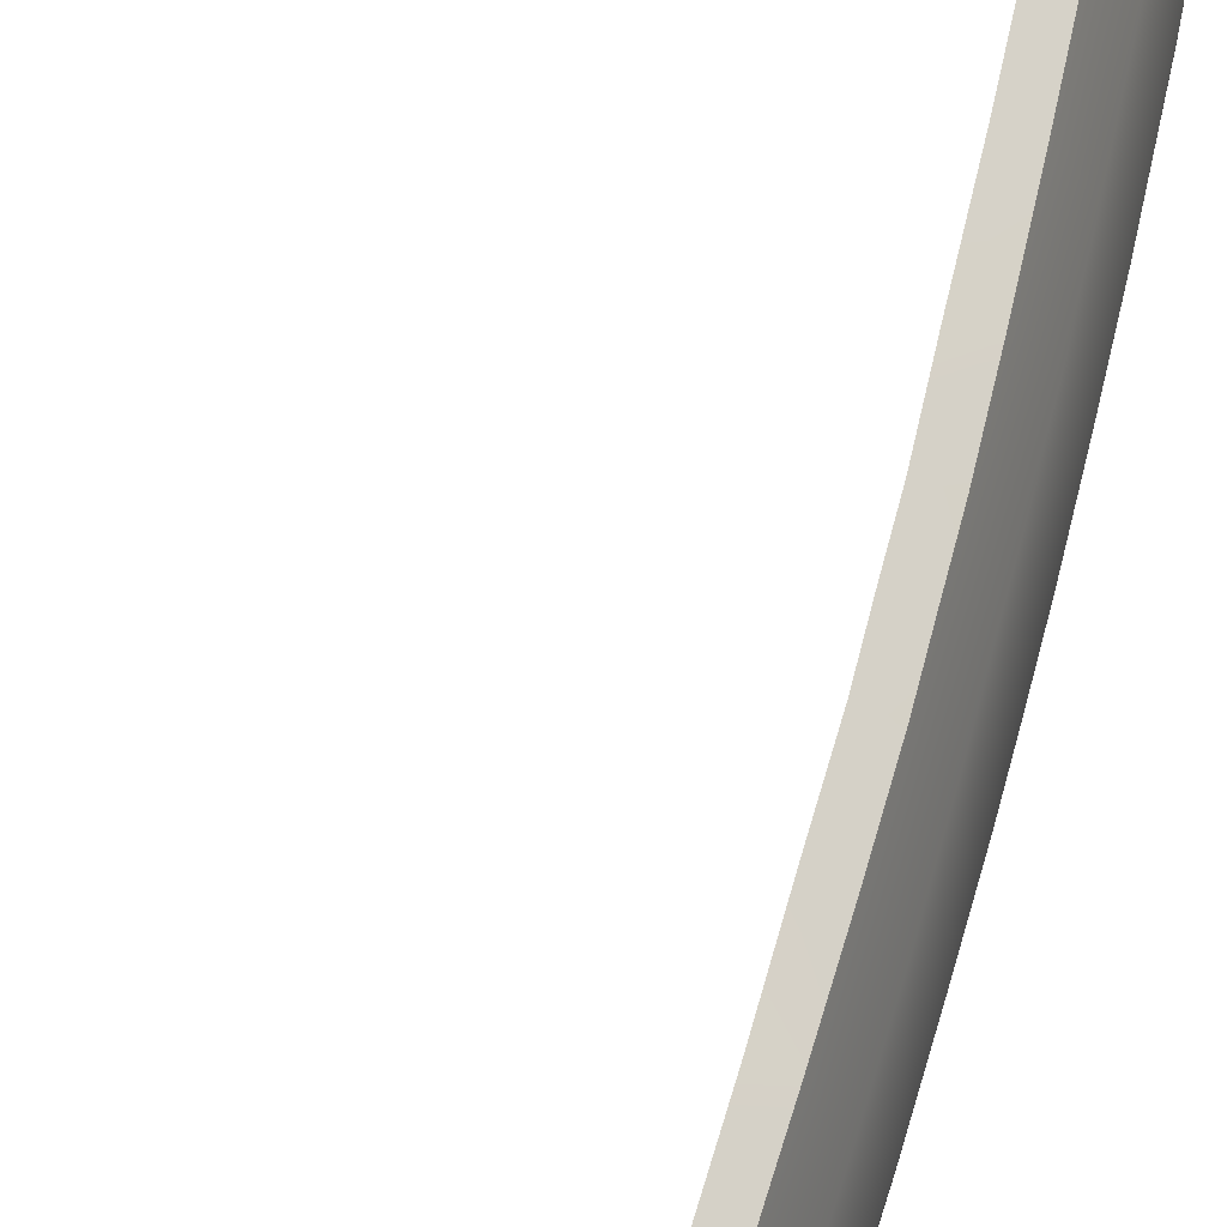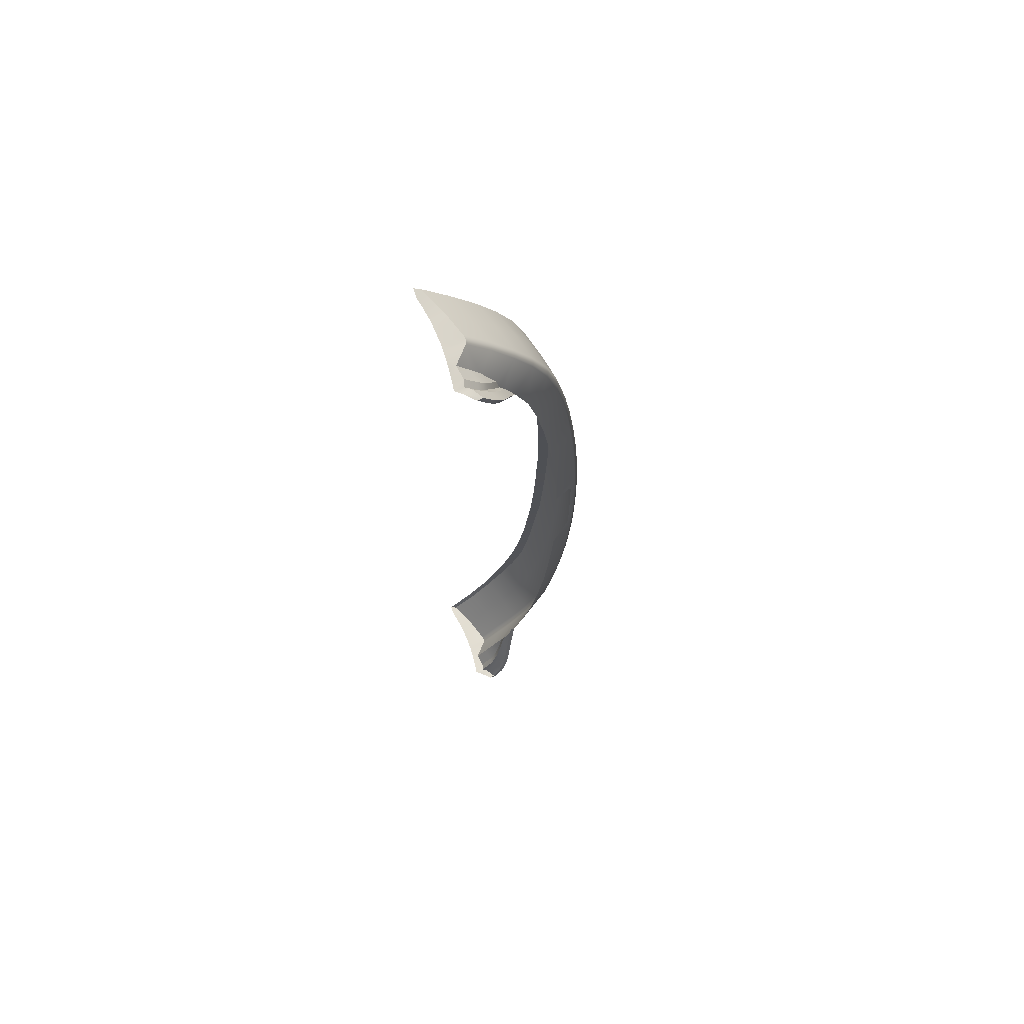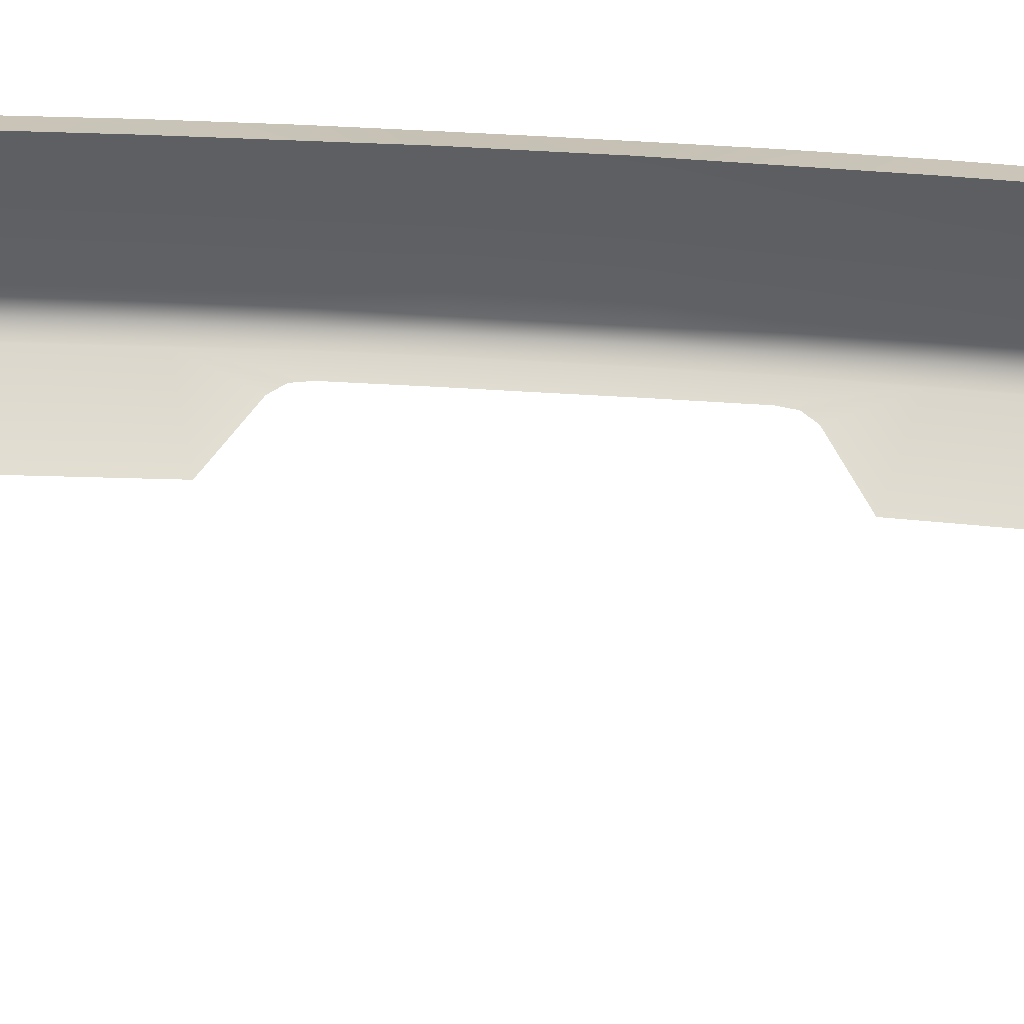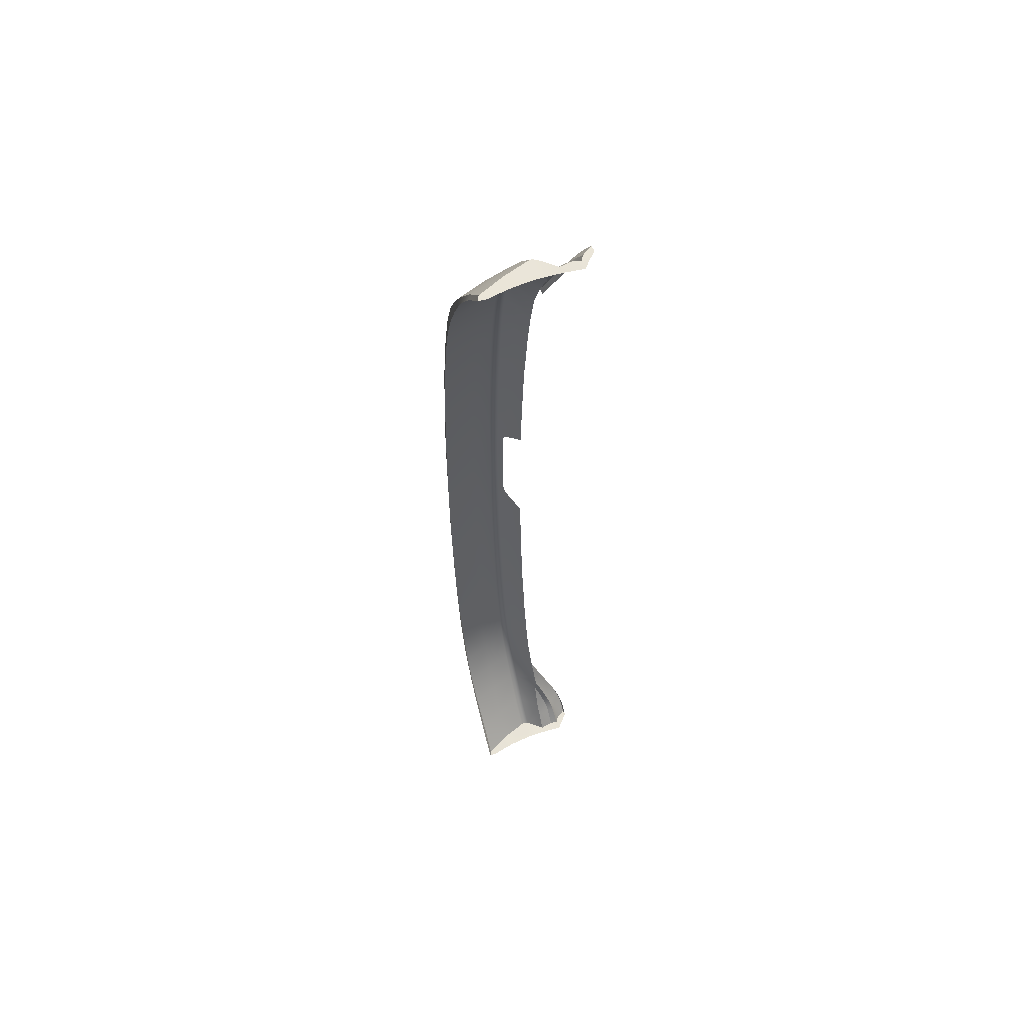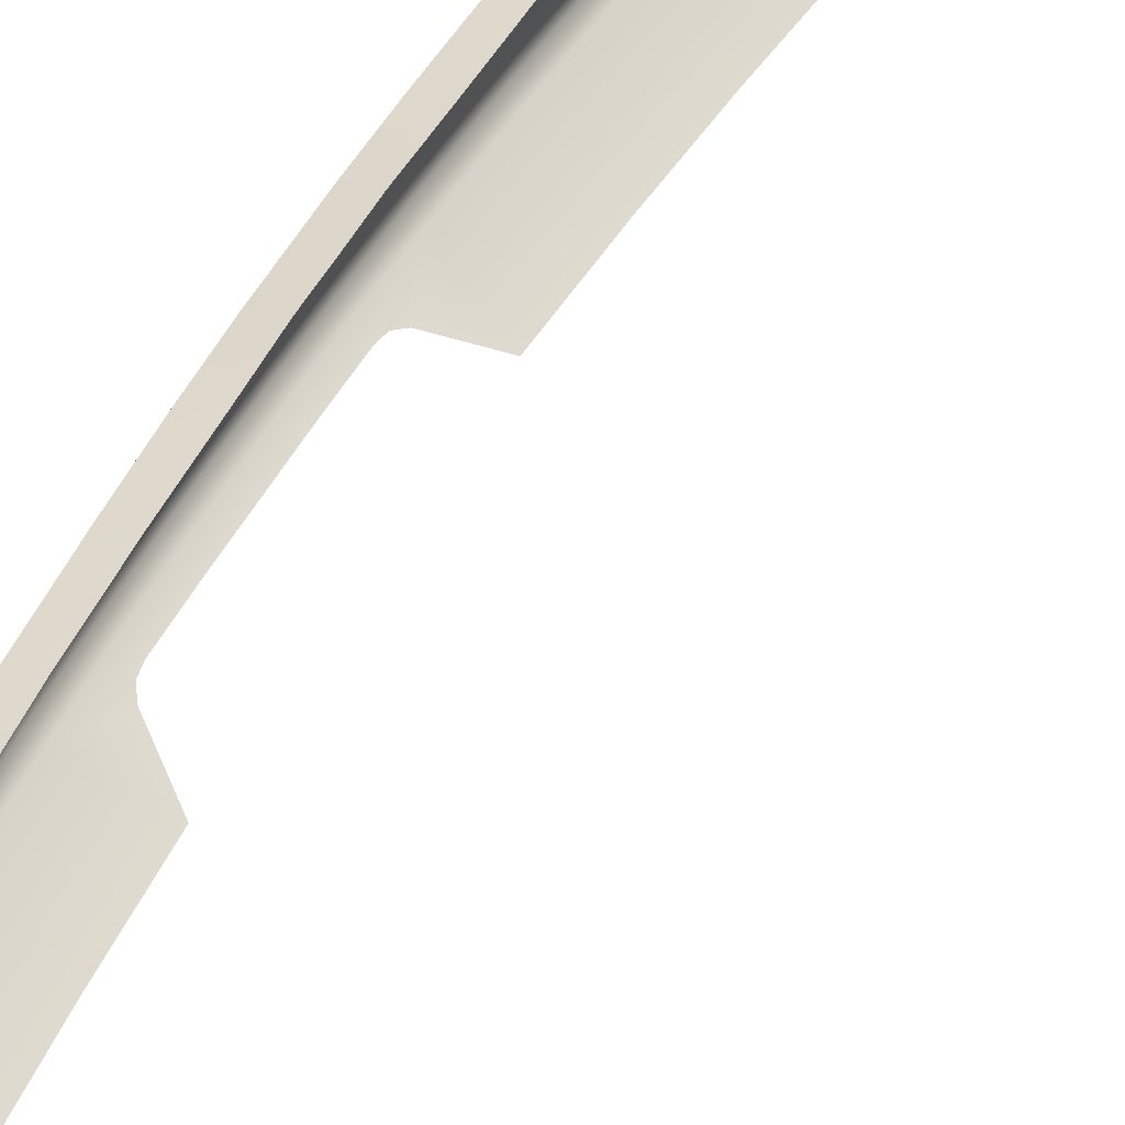
<metadata>
{"format":"obj","ext":"obj","renderer":"f3d","projection":"perspective","resolution":1024,"background":"white","views":[{"elev":75.3,"azim":14.6,"up":"+Y"},{"elev":71.0,"azim":-14.5,"up":"+Z"},{"elev":30.7,"azim":-83.9,"up":"+Y"},{"elev":59.5,"azim":-106.0,"up":"+Z"},{"elev":42.3,"azim":-155.1,"up":"+Y"}]}
</metadata>
<code>
v  434.3 207.6 120.2
v  428.4 206.8 127.6
v  431.1 200.6 127.5
v  436.9 201.1 120.1
v  431.1 214 120.3
v  424.6 213.6 127.9
v  431.4 199.6 127.4
v  437.2 200.1 120
v  431.1 198.5 127.3
v  436.9 199 120
v  429.8 214.6 120.1
v  423.1 214.1 127.9
v  442.7 201.3 111.7
v  440.3 207.8 111.9
v  447 201.6 104.4
v  444.8 208.1 104.7
v  448.7 208.4 96.58
v  450.8 201.8 96.24
v  451.7 208.7 87.29
v  453.7 202 86.83
v  453.8 208.8 76.73
v  455.7 202.2 76.22
v  442.8 200.2 111.9
v  442.3 199.2 111.9
v  447.2 200.5 104.4
v  446.7 199.5 104.2
v  450.9 200.7 96.28
v  450.4 199.7 95.97
v  453.8 200.8 86.79
v  453.1 199.7 86.42
v  455.8 201 76.34
v  455 199.8 75.83
v  437.4 214.6 111.8
v  441.9 215.1 104.5
v  445.9 215.3 96.8
v  449 215.4 87.99
v  451.2 215.7 77.54
v  436.1 215.1 111
v  440 215.5 103.4
v  443.4 215.8 95.62
v  446.4 216.1 87.02
v  448.6 216.3 77.09
v  444.5 194.7 94.26
v  441.2 194.3 102.8
v  446.9 194.8 83.85
v  448.9 194.9 72.29
v  437.3 193.8 110.4
v  438.8 194 107.9
v  433.3 194.4 119.2
v  430.8 194.3 122.9
v  436.8 194.3 112.7
v  427.9 194.1 127.2
v  428.7 190.7 127.1
v  431.8 191 122.9
v  433.1 191.4 120.8
v  435.5 193 116
v  434 191.9 119.2
v  435.7 192 114.5
v  434.2 190.7 118
v  433 189.8 120.4
v  431.6 189.3 122.6
v  428.4 188.8 127
v  437 191.6 113.6
v  435.5 190.1 117.4
v  434.1 189.2 120.2
v  432.6 188.6 122.8
v  429.8 188.1 126.9
v  431.8 185.4 126.8
v  434.5 185.9 122.9
v  435.9 186.6 120.2
v  437.1 187.9 117.1
v  438.4 189.7 113.1
v  439.6 191.9 108.4
v  426.1 190.7 126.9
v  426.1 193.9 127
v  426 188.5 126.8
v  426.1 197.3 127.1
v  426 198.5 127.2
v  425.9 199.9 127.3
v  425 205.4 127.5
v  424 209.4 127.6
v  423.2 211.8 127.7
v  427.7 187.4 126.9
v  430.3 185.2 126.7
v  456.4 199.8 66.26
v  457.2 201 66.76
v  457.1 202.3 66.85
v  458.5 200.9 55.52
v  458.4 202.2 55.63
v  457.5 199.8 55
v  459.4 200.9 44.7
v  459.4 202.3 44.8
v  458.5 199.8 44.17
v  460.3 201 32.41
v  460.3 202.3 32.43
v  459.3 199.9 31.89
v  460.8 201 21.65
v  460.8 202.3 21.76
v  459.8 199.9 21.13
v  460.1 200 12.89
v  461 201 13.31
v  461 202.2 13.51
v  455.2 208.9 67.18
v  456.5 209.1 56.34
v  457.6 209.1 44.79
v  458.4 209.1 32.65
v  459 209 21.89
v  459.3 208.9 13.52
v  452.6 215.9 67.42
v  453.9 216.1 56.22
v  455.1 216 44.59
v  455.8 216.1 32.73
v  456.3 216.2 22.03
v  456.7 216.2 13.12
v  450.2 216.4 66.99
v  451.4 216.5 55.53
v  452.5 216.6 44.6
v  453.2 216.7 32.64
v  453.6 216.7 21.9
v  453.8 216.7 12.51
v  449.7 194.9 65.82
v  451 195.1 54.95
v  452 195.1 43.55
v  452.8 195.1 31.55
v  453.4 195.2 19
v  458.7 198.9 12.87
v  458.5 198.8 14.32
v  457.8 198.3 15.48
v  458.8 198.9 5.679
v  460.2 200 5.697
v  461.1 200.9 5.721
v  460.2 200 -0
v  461.1 201 -0
v  461.2 202.1 5.817
v  461.2 202 -0
v  459.4 209 5.528
v  459.4 209 -0
v  456.8 216.1 5.347
v  456.8 216.1 -0
v  454 216.7 5.199
v  454 216.7 -0
v  433.3 185.6 122.4
v  434.7 186.4 119.7
v  435.9 187.6 116.6
v  437.1 189.5 112.6
v  438.4 191.6 107.9
v  440 194.1 102.3
v  458.7 198.9 -0
v  434.3 207.6 -120.2
v  436.9 201.1 -120.1
v  431.1 200.6 -127.5
v  428.4 206.8 -127.6
v  431.1 214 -120.3
v  424.6 213.6 -127.9
v  437.2 200.1 -120
v  431.4 199.6 -127.4
v  431.1 198.5 -127.3
v  436.9 199 -120
v  429.8 214.6 -120.1
v  423.1 214.1 -127.9
v  442.7 201.3 -111.7
v  440.3 207.8 -111.9
v  444.8 208.1 -104.7
v  447 201.6 -104.4
v  448.7 208.4 -96.58
v  450.8 201.8 -96.24
v  451.7 208.7 -87.29
v  453.7 202 -86.83
v  453.8 208.8 -76.73
v  455.7 202.2 -76.22
v  442.8 200.2 -111.9
v  442.3 199.2 -111.9
v  447.2 200.5 -104.4
v  446.7 199.5 -104.2
v  450.9 200.7 -96.28
v  450.4 199.7 -95.97
v  453.8 200.8 -86.79
v  453.1 199.7 -86.42
v  455.8 201 -76.34
v  455 199.8 -75.83
v  437.4 214.6 -111.8
v  441.9 215.1 -104.5
v  445.9 215.3 -96.8
v  449 215.4 -87.99
v  451.2 215.7 -77.54
v  436.1 215.1 -111
v  440 215.5 -103.4
v  443.4 215.8 -95.62
v  446.4 216.1 -87.02
v  448.6 216.3 -77.09
v  444.5 194.7 -94.26
v  441.2 194.3 -102.8
v  446.9 194.8 -83.85
v  448.9 194.9 -72.29
v  438.8 194 -107.9
v  437.3 193.8 -110.4
v  433.3 194.4 -119.2
v  430.8 194.3 -122.9
v  436.8 194.3 -112.7
v  427.9 194.1 -127.2
v  428.7 190.7 -127.1
v  431.8 191 -122.9
v  433.1 191.4 -120.8
v  435.5 193 -116
v  434 191.9 -119.2
v  435.7 192 -114.5
v  434.2 190.7 -118
v  433 189.8 -120.4
v  431.6 189.3 -122.6
v  428.4 188.8 -127
v  437 191.6 -113.6
v  435.5 190.1 -117.4
v  434.1 189.2 -120.2
v  432.6 188.6 -122.8
v  429.8 188.1 -126.9
v  431.8 185.4 -126.8
v  434.5 185.9 -122.9
v  435.9 186.6 -120.2
v  437.1 187.9 -117.1
v  438.4 189.7 -113.1
v  439.6 191.9 -108.4
v  426.1 190.7 -126.9
v  426.1 193.9 -127
v  426 188.5 -126.8
v  426.1 197.3 -127.1
v  426 198.5 -127.2
v  425.9 199.9 -127.3
v  425 205.4 -127.5
v  424 209.4 -127.6
v  423.2 211.8 -127.7
v  427.7 187.4 -126.9
v  430.3 185.2 -126.7
v  456.4 199.8 -66.26
v  457.2 201 -66.76
v  457.1 202.3 -66.85
v  458.5 200.9 -55.52
v  458.4 202.2 -55.63
v  457.5 199.8 -55
v  459.4 200.9 -44.7
v  459.4 202.3 -44.8
v  458.5 199.8 -44.17
v  460.3 201 -32.41
v  460.3 202.3 -32.43
v  459.3 199.9 -31.89
v  460.8 201 -21.65
v  460.8 202.3 -21.76
v  459.8 199.9 -21.13
v  460.1 200 -12.89
v  461 201 -13.31
v  461 202.2 -13.51
v  455.2 208.9 -67.18
v  456.5 209.1 -56.34
v  457.6 209.1 -44.79
v  458.4 209.1 -32.65
v  459 209 -21.89
v  459.3 208.9 -13.52
v  452.6 215.9 -67.42
v  453.9 216.1 -56.22
v  455.1 216 -44.59
v  455.8 216.1 -32.73
v  456.3 216.2 -22.03
v  456.7 216.2 -13.12
v  450.2 216.4 -66.99
v  451.4 216.5 -55.53
v  452.5 216.6 -44.6
v  453.2 216.7 -32.64
v  453.6 216.7 -21.9
v  453.8 216.7 -12.51
v  449.7 194.9 -65.82
v  451 195.1 -54.95
v  452 195.1 -43.55
v  452.8 195.1 -31.55
v  453.4 195.2 -19
v  458.7 198.9 -12.87
v  458.5 198.8 -14.32
v  457.8 198.3 -15.48
v  458.8 198.9 -5.679
v  460.2 200 -5.697
v  461.1 200.9 -5.721
v  461.2 202.1 -5.817
v  459.4 209 -5.528
v  456.8 216.1 -5.347
v  454 216.7 -5.199
v  433.3 185.6 -122.4
v  434.7 186.4 -119.7
v  435.9 187.6 -116.6
v  437.1 189.5 -112.6
v  438.4 191.6 -107.9
v  440 194.1 -102.3
o car_51
g car_51
f 1 2 3
f 3 4 1
f 5 6 2
f 2 1 5
f 4 3 7
f 7 8 4
f 9 10 8
f 8 7 9
f 11 12 6
f 6 5 11
f 13 14 1
f 1 4 13
f 14 13 15
f 15 16 14
f 17 16 15
f 15 18 17
f 19 17 18
f 18 20 19
f 21 19 20
f 20 22 21
f 8 23 13
f 13 4 8
f 10 24 23
f 23 8 10
f 25 15 13
f 13 23 25
f 26 25 23
f 23 24 26
f 25 27 18
f 18 15 25
f 28 27 25
f 25 26 28
f 18 27 29
f 29 20 18
f 28 30 29
f 29 27 28
f 20 29 31
f 31 22 20
f 30 32 31
f 31 29 30
f 1 14 33
f 33 5 1
f 34 33 14
f 14 16 34
f 34 16 17
f 17 35 34
f 36 35 17
f 17 19 36
f 37 36 19
f 19 21 37
f 5 33 38
f 38 11 5
f 39 38 33
f 33 34 39
f 40 39 34
f 34 35 40
f 41 40 35
f 35 36 41
f 37 42 41
f 41 36 37
f 43 28 26
f 26 44 43
f 28 43 45
f 45 30 28
f 30 45 46
f 46 32 30
f 24 47 48
f 49 10 9
f 9 50 49
f 10 49 51
f 51 24 10
f 47 24 51
f 48 44 26
f 26 24 48
f 9 52 50
f 53 54 50
f 50 52 53
f 50 54 55
f 56 49 57
f 50 55 57
f 57 49 50
f 56 51 49
f 51 56 58
f 58 47 51
f 59 58 56
f 56 57 59
f 60 59 57
f 57 55 60
f 61 60 55
f 55 54 61
f 62 61 54
f 54 53 62
f 47 58 63
f 63 48 47
f 64 63 58
f 58 59 64
f 65 64 59
f 59 60 65
f 66 65 60
f 60 61 66
f 67 66 61
f 61 62 67
f 68 69 66
f 66 67 68
f 66 69 70
f 70 65 66
f 65 70 71
f 71 64 65
f 64 71 72
f 72 63 64
f 63 72 73
f 73 48 63
f 44 48 73
f 74 53 52
f 52 75 74
f 53 74 76
f 76 62 53
f 77 75 52
f 52 9 77
f 78 77 9
f 9 7 78
f 79 78 7
f 7 3 79
f 80 79 3
f 3 2 80
f 81 80 2
f 2 6 81
f 82 81 6
f 6 12 82
f 67 62 76
f 76 83 67
f 68 67 83
f 83 84 68
f 85 86 31
f 31 32 85
f 31 86 87
f 87 22 31
f 88 89 87
f 87 86 88
f 90 88 86
f 86 85 90
f 91 92 89
f 89 88 91
f 93 91 88
f 88 90 93
f 94 95 92
f 92 91 94
f 96 94 91
f 91 93 96
f 97 98 95
f 95 94 97
f 99 97 94
f 94 96 99
f 100 101 97
f 97 99 100
f 97 101 102
f 102 98 97
f 22 87 103
f 103 21 22
f 104 103 87
f 87 89 104
f 105 104 89
f 89 92 105
f 106 105 92
f 92 95 106
f 107 106 95
f 95 98 107
f 108 107 98
f 98 102 108
f 21 103 109
f 109 37 21
f 110 109 103
f 103 104 110
f 105 111 110
f 110 104 105
f 112 111 105
f 105 106 112
f 112 106 107
f 107 113 112
f 114 113 107
f 107 108 114
f 37 109 115
f 115 42 37
f 116 115 109
f 109 110 116
f 117 116 110
f 110 111 117
f 118 117 111
f 111 112 118
f 113 119 118
f 118 112 113
f 120 119 113
f 113 114 120
f 121 85 32
f 32 46 121
f 85 121 122
f 122 90 85
f 90 122 123
f 123 93 90
f 93 123 124
f 124 96 93
f 96 124 125
f 125 99 96
f 126 100 99
f 99 127 126
f 127 99 128
f 99 125 128
f 129 130 100
f 100 126 129
f 100 130 131
f 131 101 100
f 130 132 133
f 133 131 130
f 101 131 134
f 134 102 101
f 131 133 135
f 135 134 131
f 102 134 136
f 136 108 102
f 136 134 135
f 135 137 136
f 108 136 138
f 138 114 108
f 138 136 137
f 137 139 138
f 140 120 114
f 114 138 140
f 140 138 139
f 139 141 140
f 69 68 84
f 84 142 69
f 70 69 142
f 142 143 70
f 71 70 143
f 143 144 71
f 72 71 144
f 144 145 72
f 73 72 145
f 145 146 73
f 44 73 146
f 146 147 44
f 130 129 148
f 148 132 130
f 149 150 151
f 151 152 149
f 153 149 152
f 152 154 153
f 150 155 156
f 156 151 150
f 157 156 155
f 155 158 157
f 159 153 154
f 154 160 159
f 161 150 149
f 149 162 161
f 162 163 164
f 164 161 162
f 165 166 164
f 164 163 165
f 167 168 166
f 166 165 167
f 169 170 168
f 168 167 169
f 155 150 161
f 161 171 155
f 158 155 171
f 171 172 158
f 173 171 161
f 161 164 173
f 174 172 171
f 171 173 174
f 173 164 166
f 166 175 173
f 176 174 173
f 173 175 176
f 166 168 177
f 177 175 166
f 176 175 177
f 177 178 176
f 168 170 179
f 179 177 168
f 178 177 179
f 179 180 178
f 149 153 181
f 181 162 149
f 182 163 162
f 162 181 182
f 182 183 165
f 165 163 182
f 184 167 165
f 165 183 184
f 185 169 167
f 167 184 185
f 153 159 186
f 186 181 153
f 187 182 181
f 181 186 187
f 188 183 182
f 182 187 188
f 189 184 183
f 183 188 189
f 185 184 189
f 189 190 185
f 191 192 174
f 174 176 191
f 176 178 193
f 193 191 176
f 178 180 194
f 194 193 178
f 172 195 196
f 197 198 157
f 157 158 197
f 158 172 199
f 199 197 158
f 196 199 172
f 195 172 174
f 174 192 195
f 157 198 200
f 201 200 198
f 198 202 201
f 198 203 202
f 204 205 197
f 198 197 205
f 205 203 198
f 204 197 199
f 199 196 206
f 206 204 199
f 207 205 204
f 204 206 207
f 208 203 205
f 205 207 208
f 209 202 203
f 203 208 209
f 210 201 202
f 202 209 210
f 196 195 211
f 211 206 196
f 212 207 206
f 206 211 212
f 213 208 207
f 207 212 213
f 214 209 208
f 208 213 214
f 215 210 209
f 209 214 215
f 216 215 214
f 214 217 216
f 214 213 218
f 218 217 214
f 213 212 219
f 219 218 213
f 212 211 220
f 220 219 212
f 211 195 221
f 221 220 211
f 192 221 195
f 222 223 200
f 200 201 222
f 201 210 224
f 224 222 201
f 225 157 200
f 200 223 225
f 226 156 157
f 157 225 226
f 227 151 156
f 156 226 227
f 228 152 151
f 151 227 228
f 229 154 152
f 152 228 229
f 230 160 154
f 154 229 230
f 215 231 224
f 224 210 215
f 216 232 231
f 231 215 216
f 233 180 179
f 179 234 233
f 179 170 235
f 235 234 179
f 236 234 235
f 235 237 236
f 238 233 234
f 234 236 238
f 239 236 237
f 237 240 239
f 241 238 236
f 236 239 241
f 242 239 240
f 240 243 242
f 244 241 239
f 239 242 244
f 245 242 243
f 243 246 245
f 247 244 242
f 242 245 247
f 248 247 245
f 245 249 248
f 245 246 250
f 250 249 245
f 170 169 251
f 251 235 170
f 252 237 235
f 235 251 252
f 253 240 237
f 237 252 253
f 254 243 240
f 240 253 254
f 255 246 243
f 243 254 255
f 256 250 246
f 246 255 256
f 169 185 257
f 257 251 169
f 258 252 251
f 251 257 258
f 253 252 258
f 258 259 253
f 260 254 253
f 253 259 260
f 260 261 255
f 255 254 260
f 262 256 255
f 255 261 262
f 185 190 263
f 263 257 185
f 264 258 257
f 257 263 264
f 265 259 258
f 258 264 265
f 266 260 259
f 259 265 266
f 261 260 266
f 266 267 261
f 268 262 261
f 261 267 268
f 269 194 180
f 180 233 269
f 233 238 270
f 270 269 233
f 238 241 271
f 271 270 238
f 241 244 272
f 272 271 241
f 244 247 273
f 273 272 244
f 274 275 247
f 247 248 274
f 275 276 247
f 247 276 273
f 277 274 248
f 248 278 277
f 248 249 279
f 279 278 248
f 278 279 133
f 133 132 278
f 249 250 280
f 280 279 249
f 279 280 135
f 135 133 279
f 250 256 281
f 281 280 250
f 281 137 135
f 135 280 281
f 256 262 282
f 282 281 256
f 282 139 137
f 137 281 282
f 283 282 262
f 262 268 283
f 283 141 139
f 139 282 283
f 217 284 232
f 232 216 217
f 218 285 284
f 284 217 218
f 219 286 285
f 285 218 219
f 220 287 286
f 286 219 220
f 221 288 287
f 287 220 221
f 192 289 288
f 288 221 192
f 278 132 148
f 148 277 278

</code>
